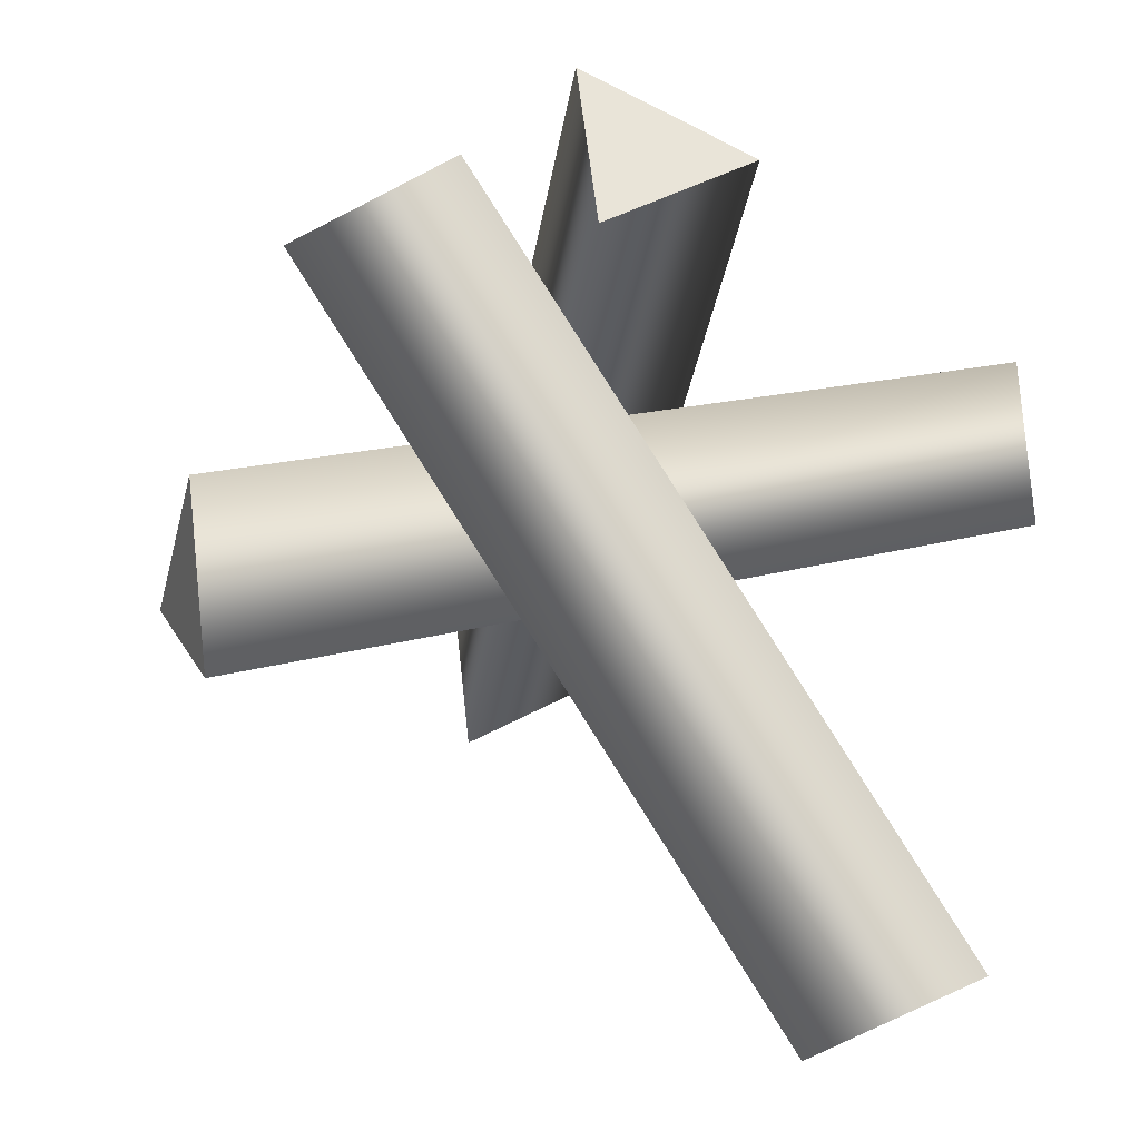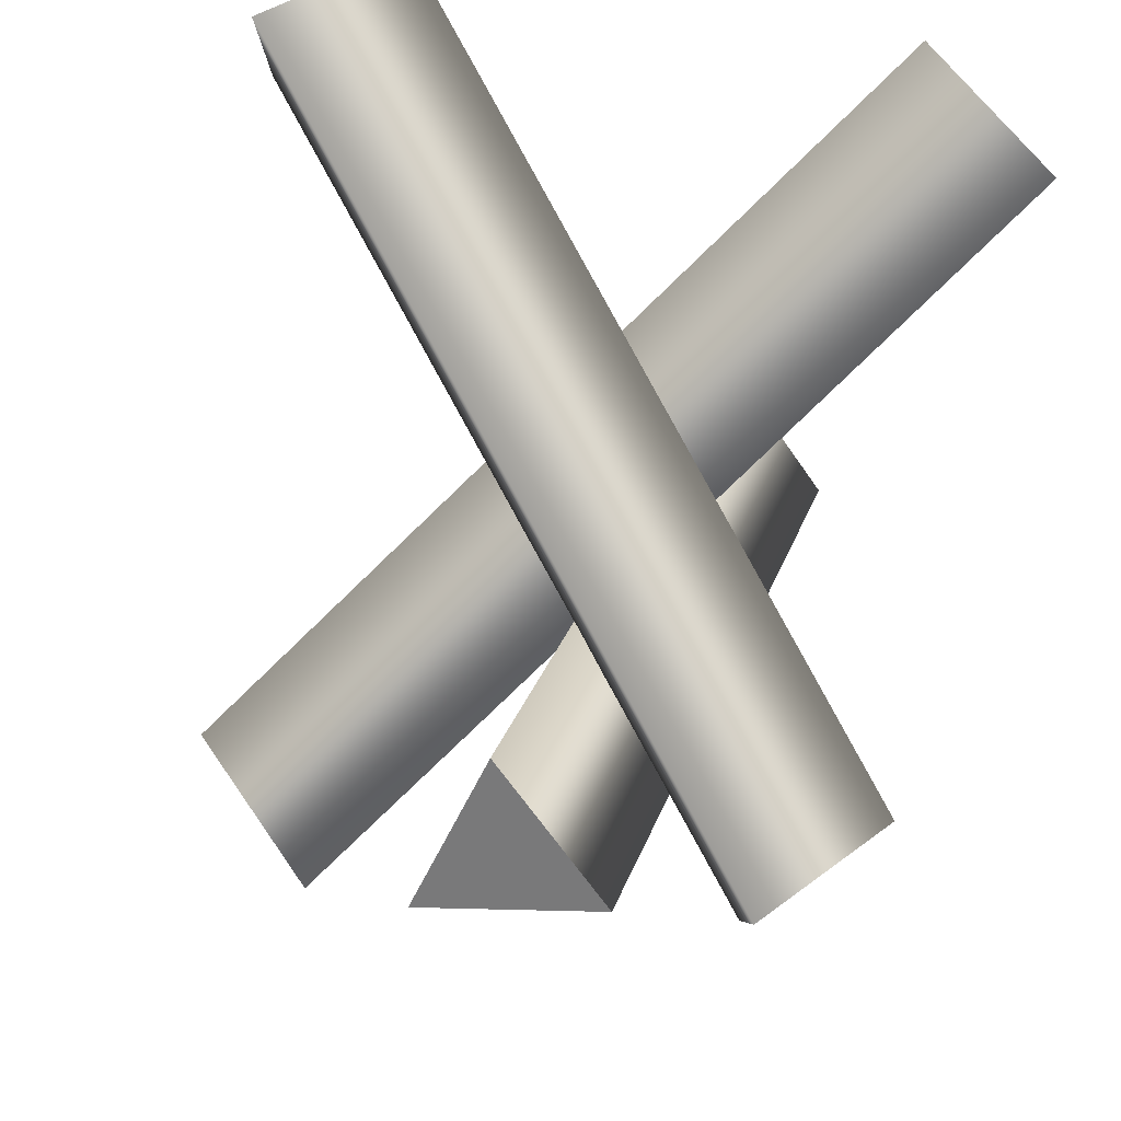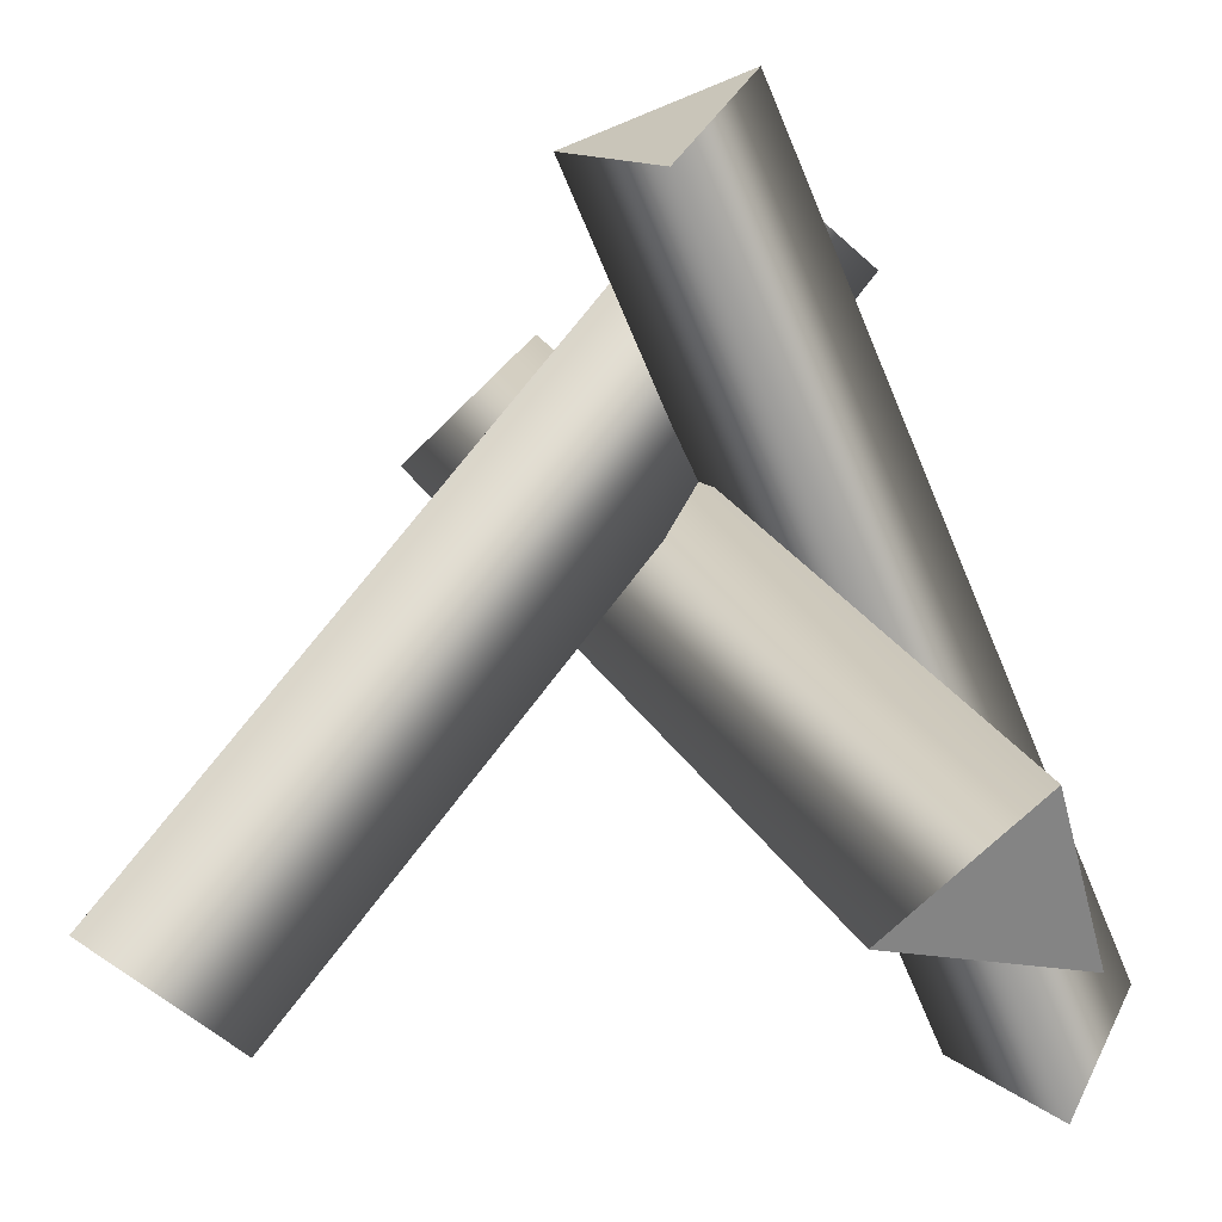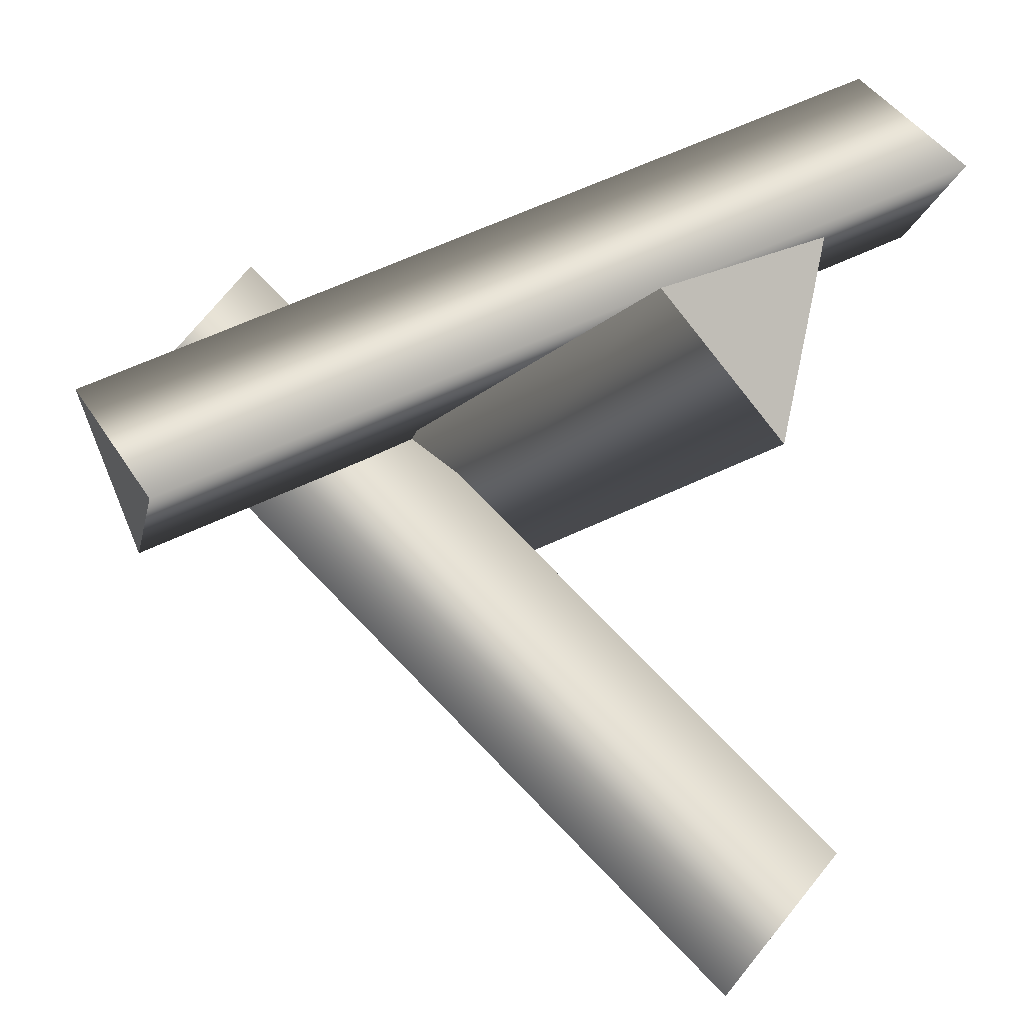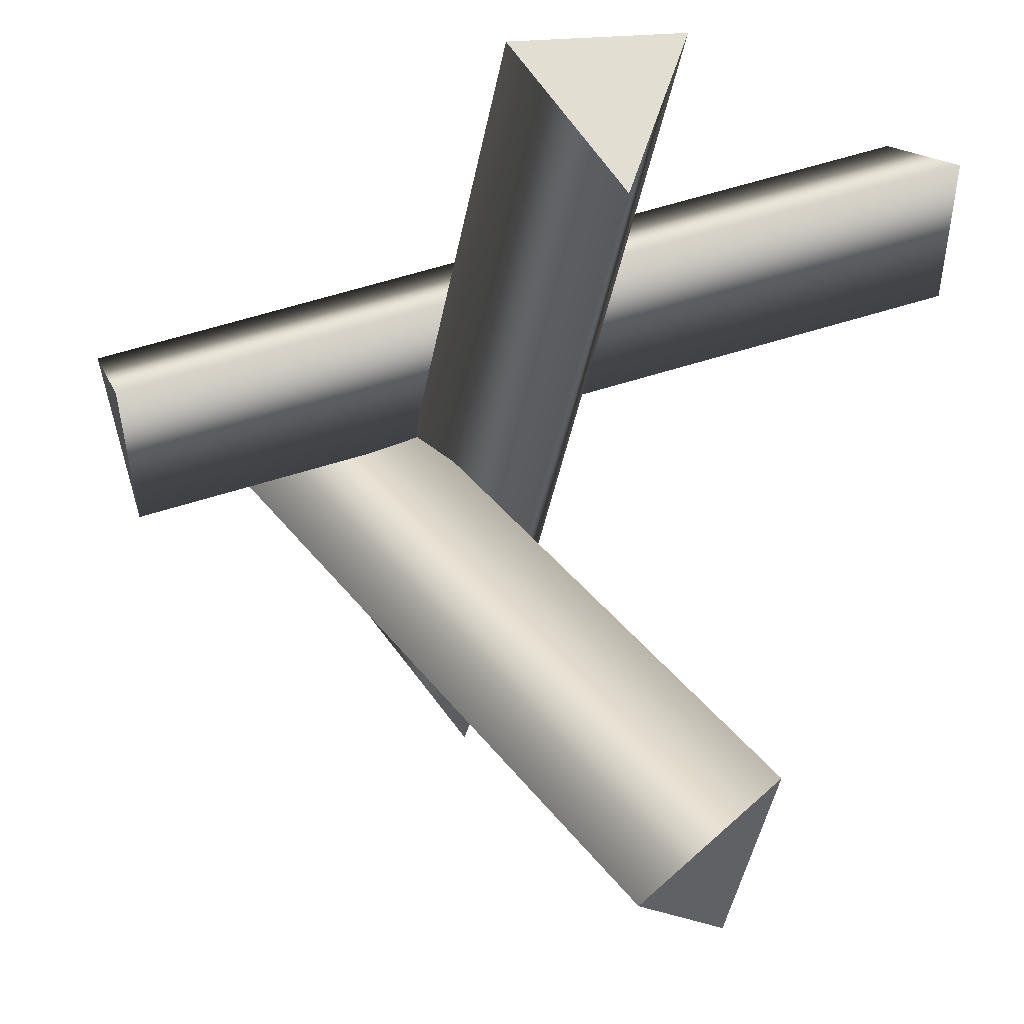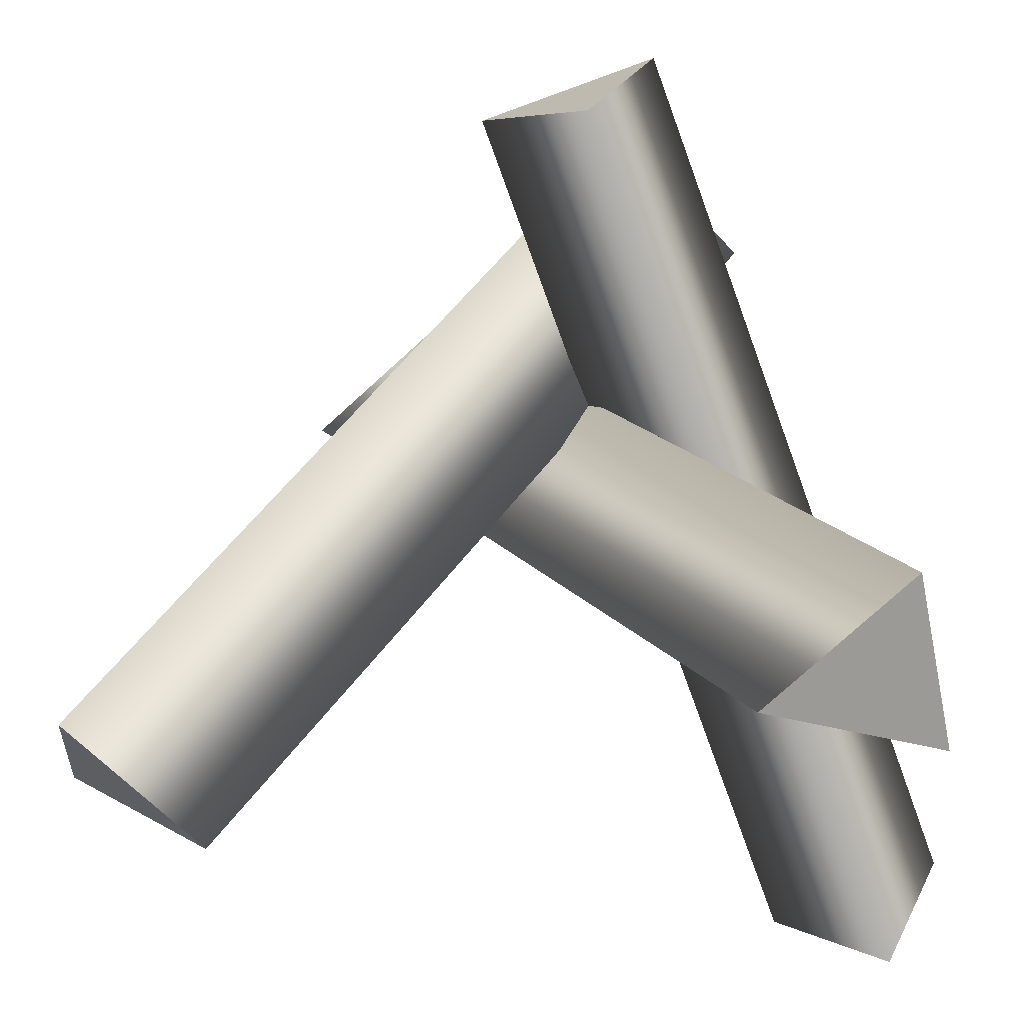
<metadata>
{"format":"obj","ext":"obj","renderer":"f3d","projection":"perspective","resolution":1024,"background":"white","views":[{"elev":-49.8,"azim":-143.7,"up":"+Z"},{"elev":65.7,"azim":-164.6,"up":"+Z"},{"elev":-22.4,"azim":-80.5,"up":"+Y"},{"elev":21.0,"azim":-65.4,"up":"+Z"},{"elev":-4.9,"azim":-49.6,"up":"+Z"},{"elev":-31.5,"azim":-84.4,"up":"+Y"}]}
</metadata>
<code>
g ww2_beam
v 0.03284 0.4072 0.108
v -0.02304 0.2902 0.2722
v -0.1667 0.3687 0.1442
v -0.02304 0.2902 0.2722
v -0.2422 -0.4215 -0.439
v -0.1667 0.3687 0.1442
v -0.09852 -0.5 -0.311
v -0.1667 0.3687 0.1442
v -0.04264 -0.383 -0.4753
v 0.03284 0.4072 0.108
v -0.2422 -0.4215 -0.439
v 0.03284 0.4072 0.108
v -0.09852 -0.5 -0.311
v -0.02304 0.2902 0.2722
v -0.04264 -0.383 -0.4753
v -0.04264 -0.383 -0.4753
v -0.2422 -0.4215 -0.439
v -0.09852 -0.5 -0.311
v -0.305 0.3586 0.1907
v -0.4153 0.1947 0.1218
v -0.2876 0.2977 -0.005759
v -0.4153 0.1947 0.1218
v 0.4153 -0.3926 0.2788
v -0.2876 0.2977 -0.005759
v 0.2876 -0.5 0.4064
v -0.2876 0.2977 -0.005759
v 0.3979 -0.3316 0.4753
v -0.305 0.3586 0.1907
v 0.4153 -0.3926 0.2788
v -0.305 0.3586 0.1907
v 0.2876 -0.5 0.4064
v -0.4153 0.1947 0.1218
v 0.3979 -0.3316 0.4753
v 0.3979 -0.3316 0.4753
v 0.4153 -0.3926 0.2788
v 0.2876 -0.5 0.4064
v -0.3547 -0.5 0.2671
v -0.4144 -0.3912 0.4269
v -0.2548 -0.5 0.4503
v -0.2548 -0.5 0.4503
v 0.177 0.3549 -0.1114
v 0.3366 0.2238 -0.08793
v -0.4144 -0.3912 0.4269
v -0.4144 -0.3912 0.4269
v 0.2367 0.2387 -0.2712
v 0.177 0.3549 -0.1114
v -0.3547 -0.5 0.2671
v -0.3547 -0.5 0.2671
v 0.3366 0.2238 -0.08793
v 0.2367 0.2387 -0.2712
v -0.2548 -0.5 0.4503
v 0.2367 0.2387 -0.2712
v 0.3366 0.2238 -0.08793
v 0.177 0.3549 -0.1114
f 1 3 2
f 4 6 5
f 5 7 4
f 8 10 9
f 9 11 8
f 12 14 13
f 13 15 12
f 16 18 17
f 19 21 20
f 22 24 23
f 23 25 22
f 26 28 27
f 27 29 26
f 30 32 31
f 31 33 30
f 34 36 35
f 37 39 38
f 40 42 41
f 41 43 40
f 44 46 45
f 45 47 44
f 48 50 49
f 49 51 48
f 52 54 53

</code>
